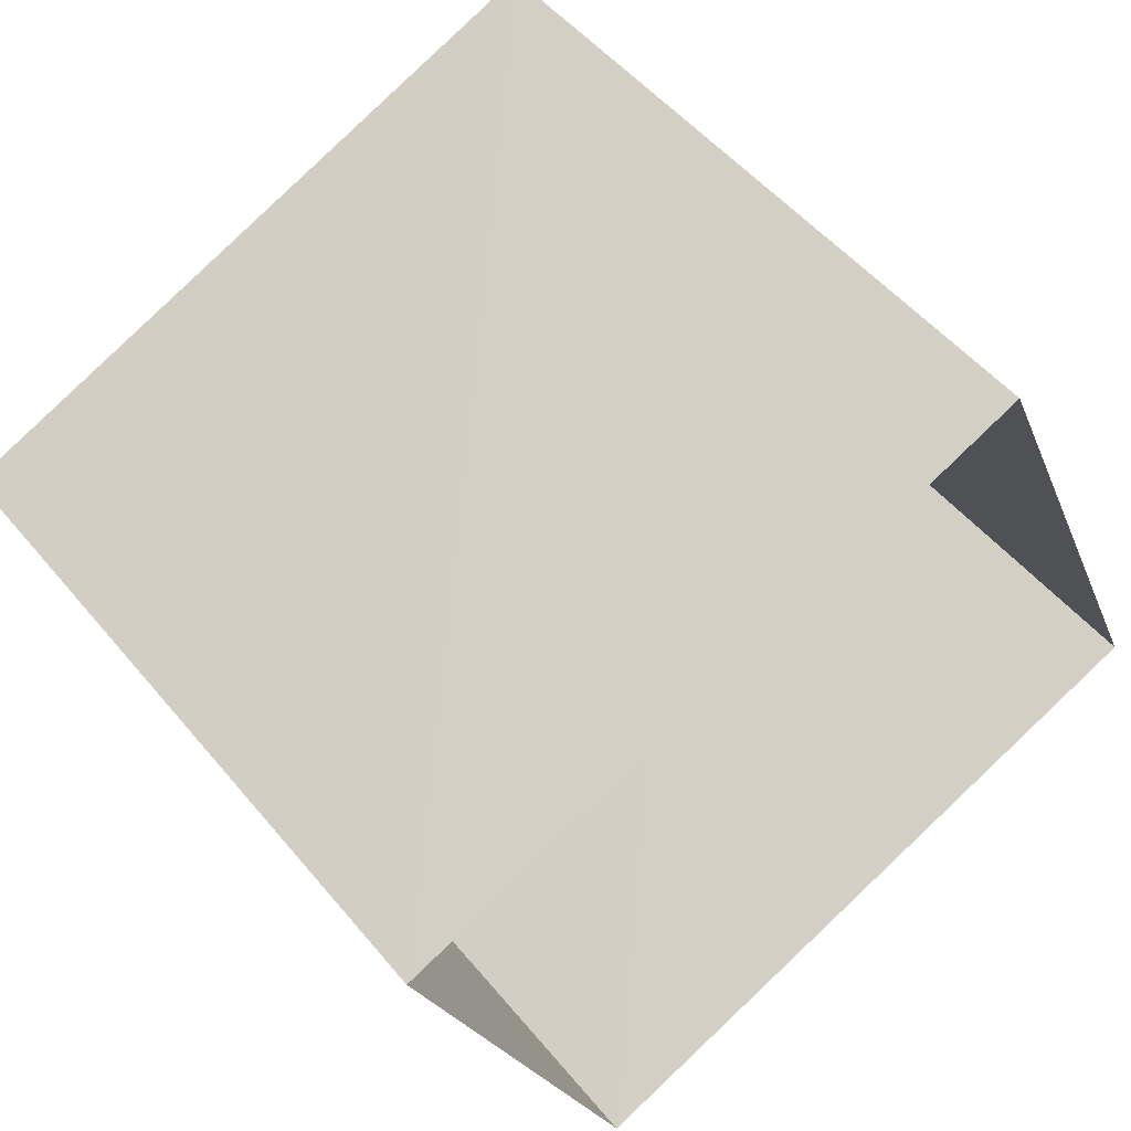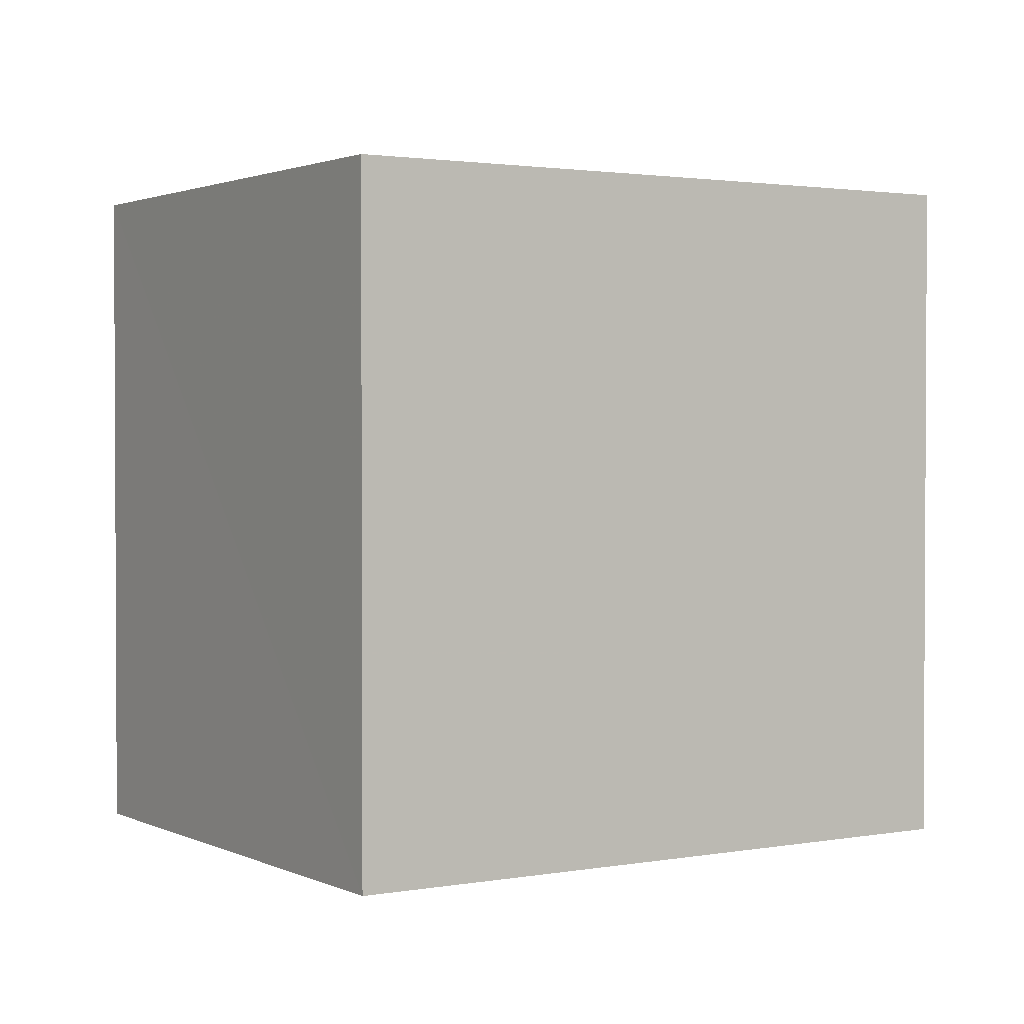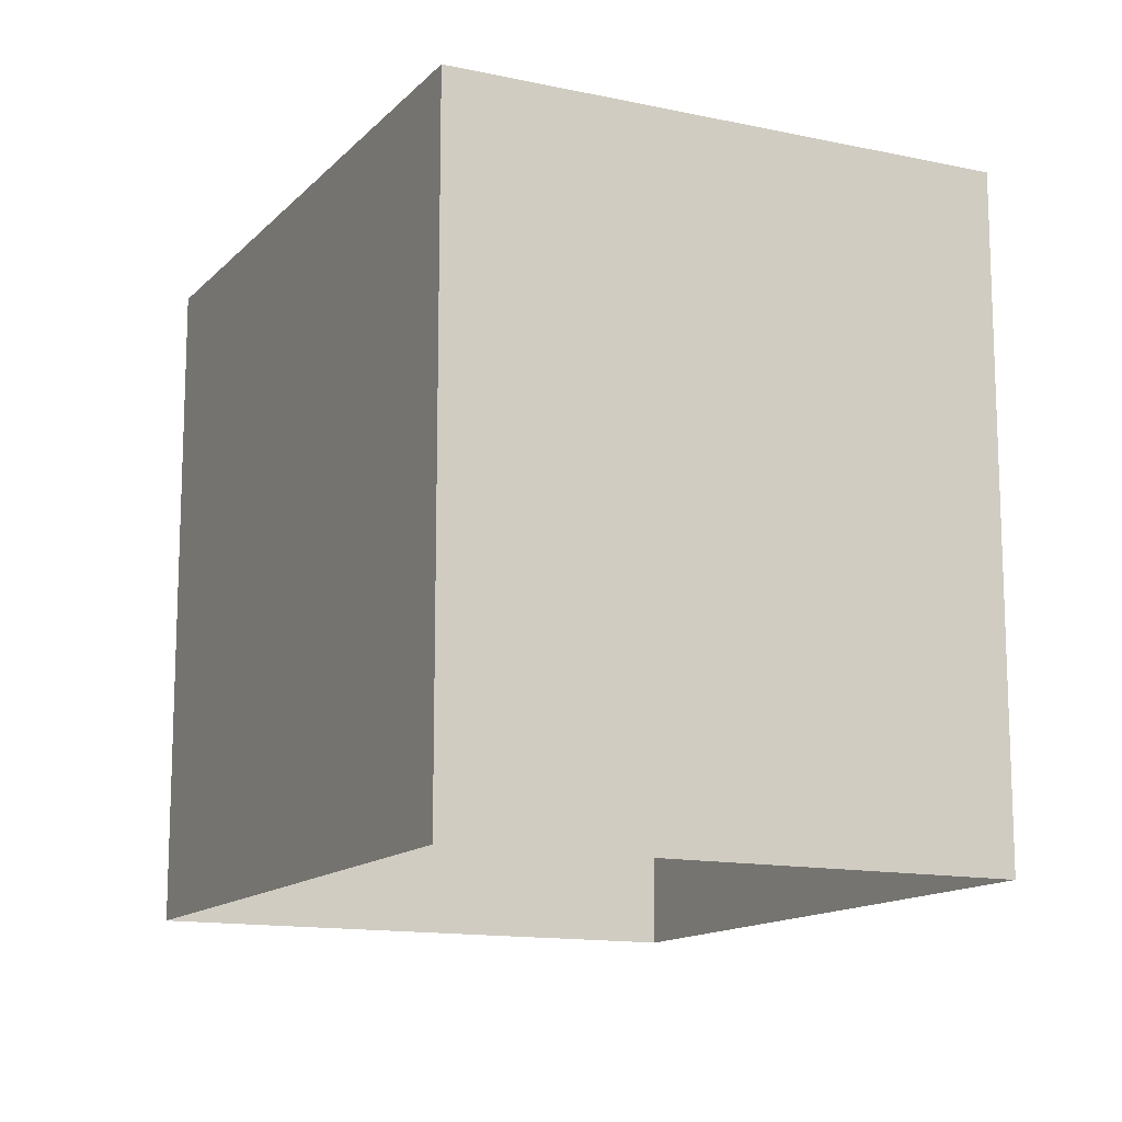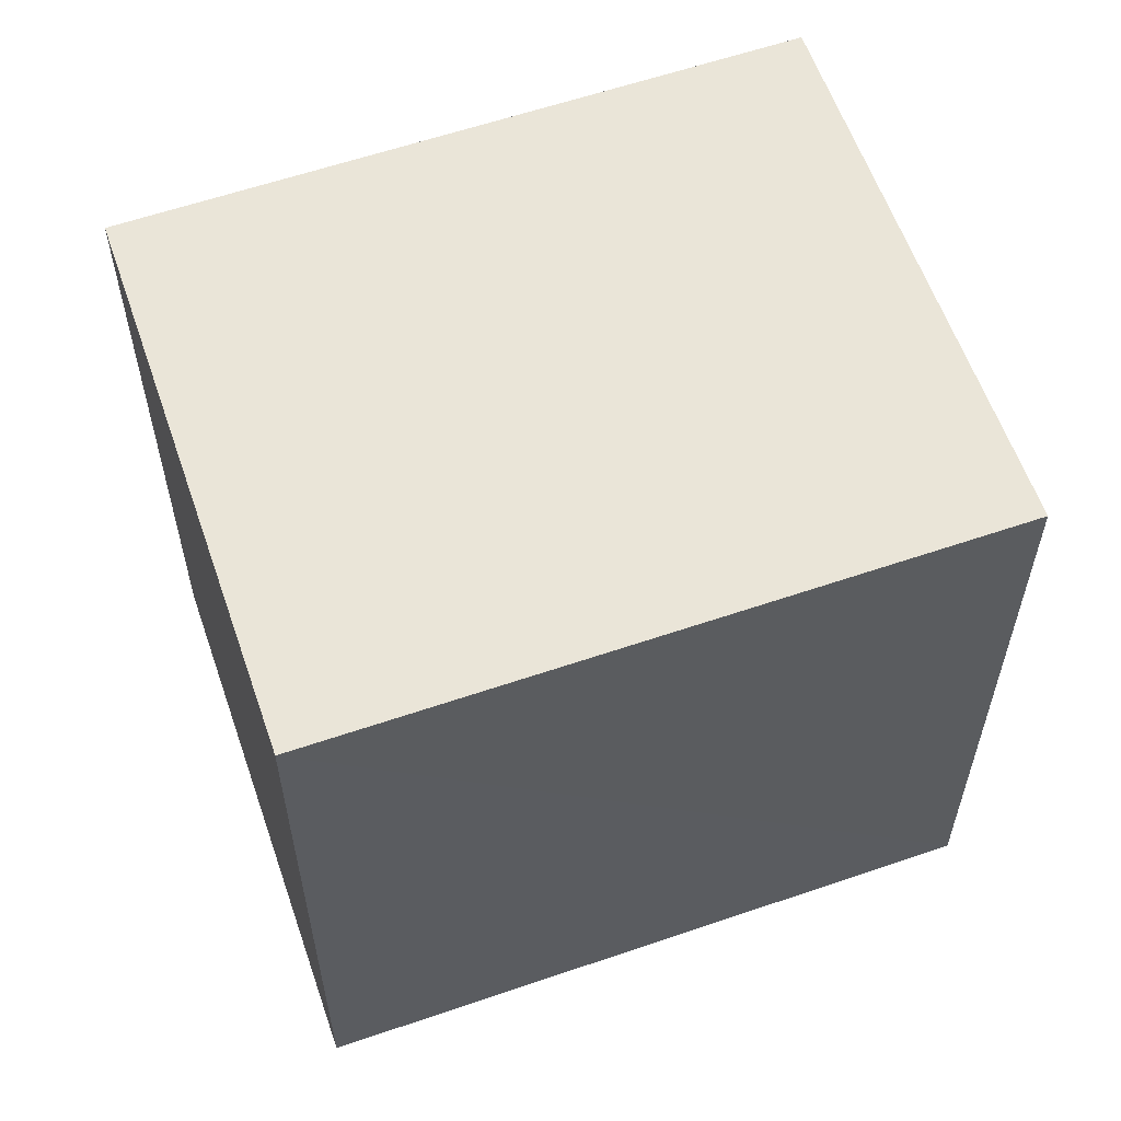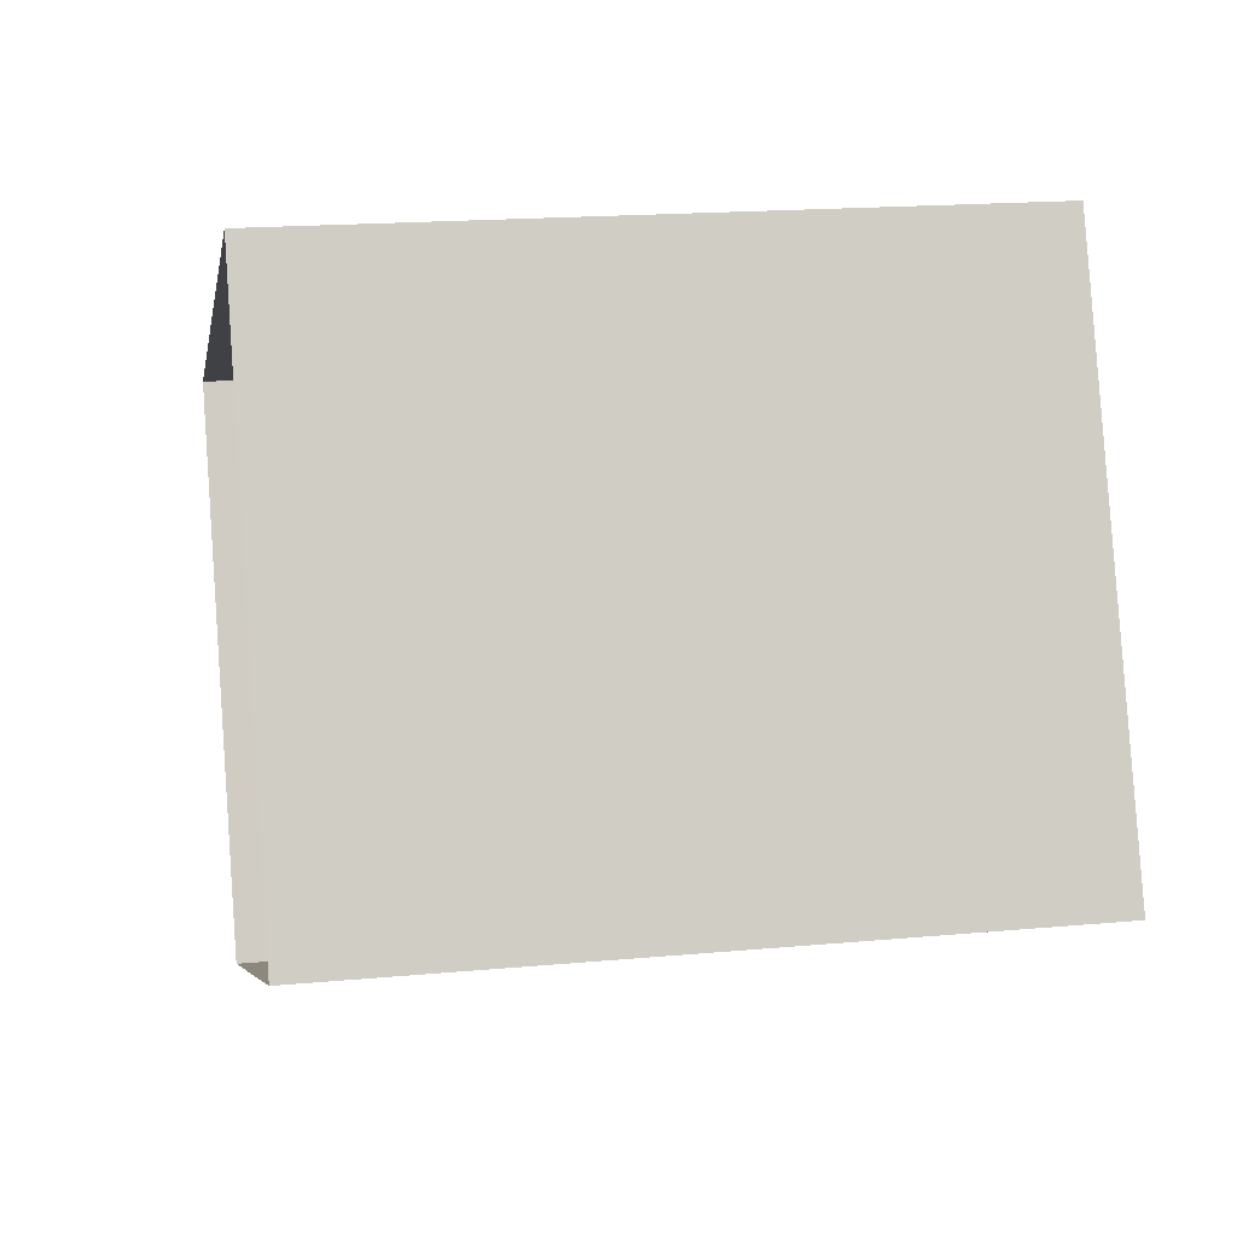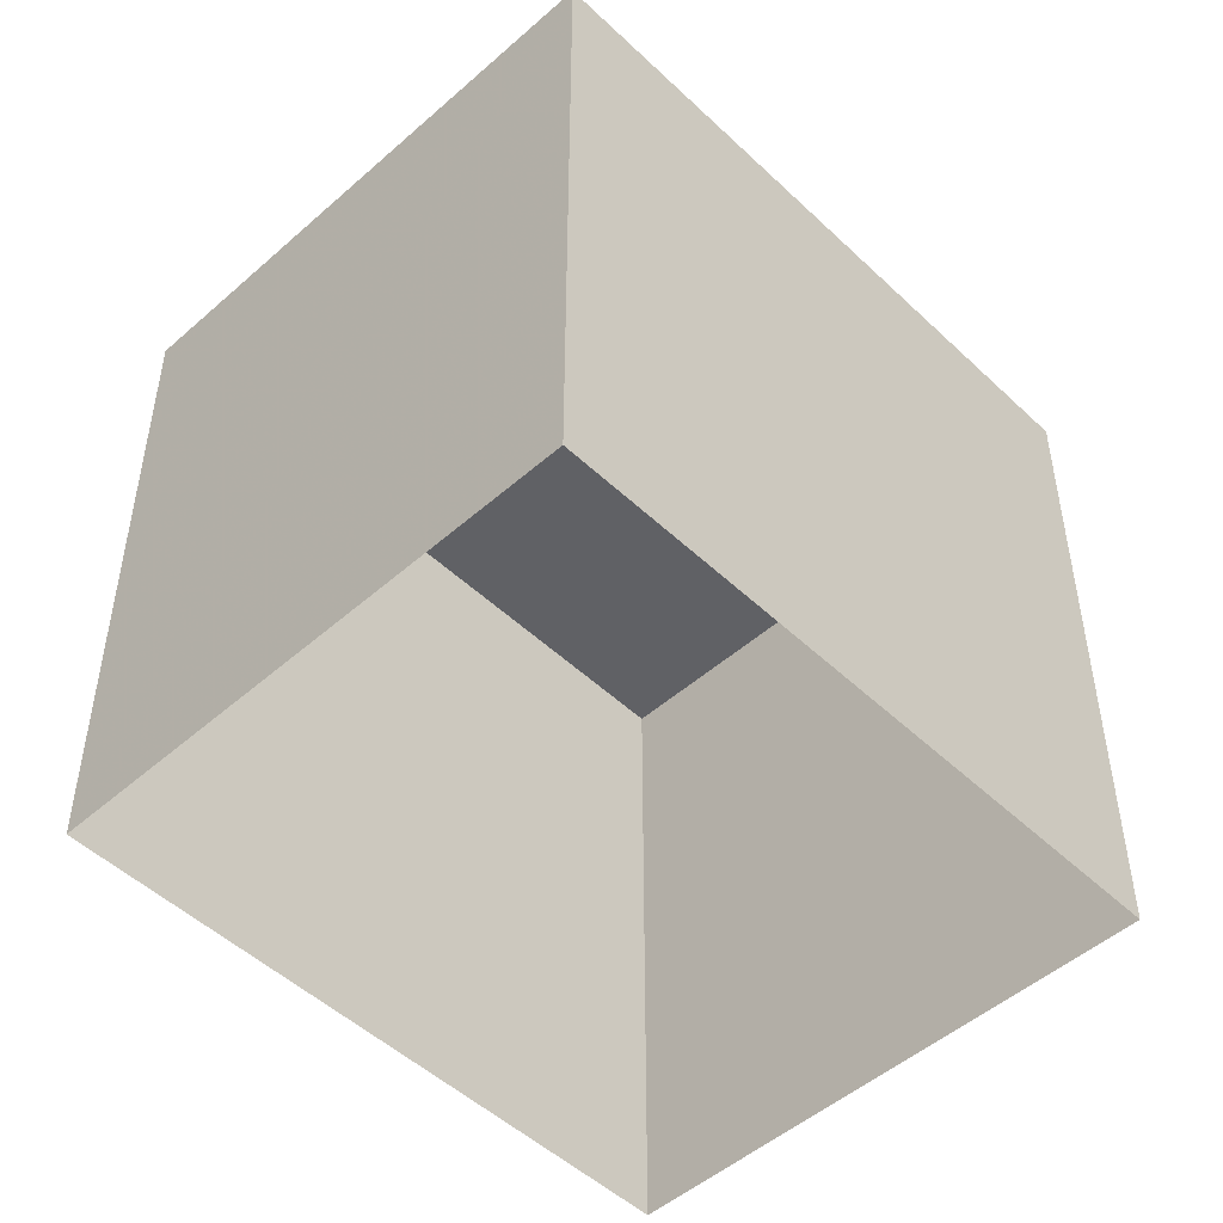
<metadata>
{"format":"obj","ext":"obj","renderer":"f3d","projection":"perspective","resolution":1024,"background":"white","views":[{"elev":51.2,"azim":141.9,"up":"+Y"},{"elev":1.8,"azim":124.2,"up":"+Z"},{"elev":-13.5,"azim":40.7,"up":"+Z"},{"elev":59.4,"azim":-42.5,"up":"+Z"},{"elev":18.1,"azim":-100.1,"up":"+Y"},{"elev":-49.5,"azim":-69.2,"up":"+Z"}]}
</metadata>
<code>
v -3.159e+05 4.012e+04 3.764
v -3.159e+05 4.012e+04 3.761
v -3.159e+05 4.011e+04 3.761
v -3.16e+05 4.012e+04 3.764
v -3.159e+05 4.012e+04 9.713
v -3.16e+05 4.012e+04 9.713
v -3.159e+05 4.011e+04 9.71
v -3.159e+05 4.012e+04 9.709
f 1 2 3
f 4 1 3
f 5 6 7
f 8 5 7
f 6 1 4
f 6 5 1
f 6 4 3
f 7 6 3
f 5 2 1
f 5 8 2
f 7 3 2
f 8 7 2

</code>
